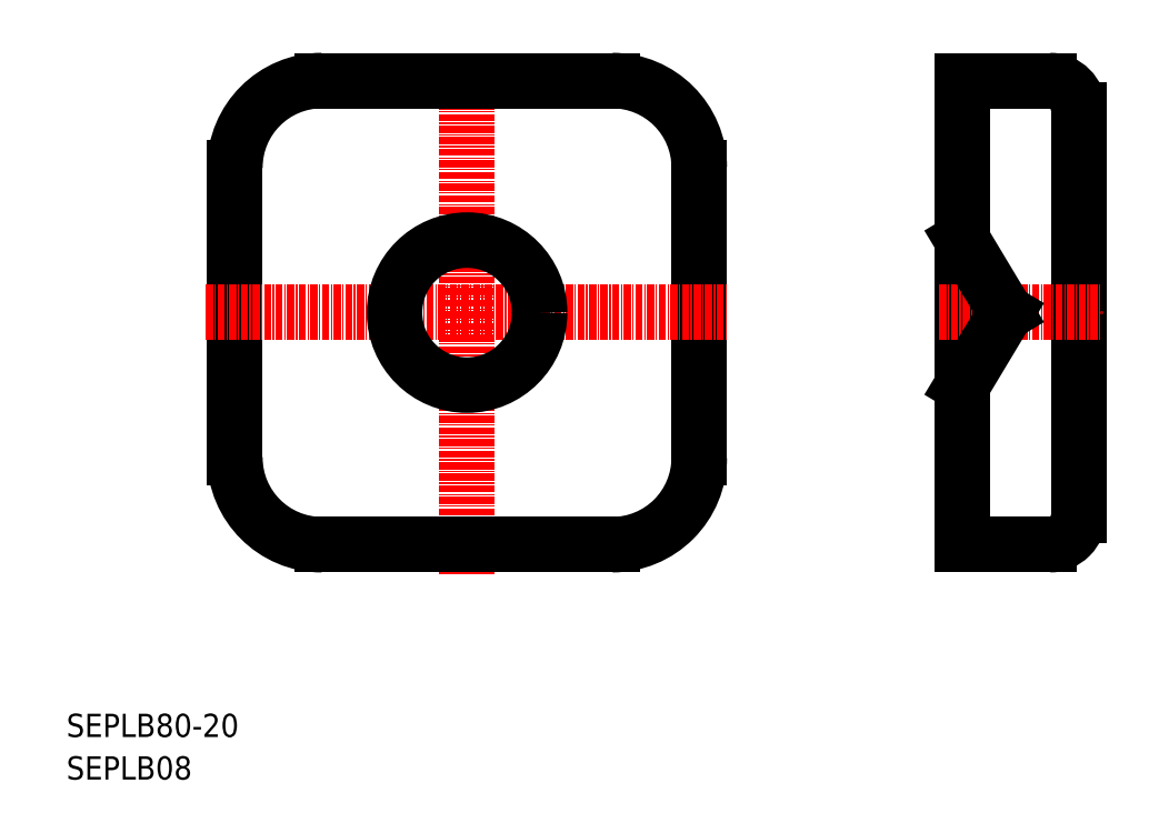
<metadata>
{"format":"dxf","ext":"dxf","renderer":"ezdxf+matplotlib","layout":"modelspace","background":"white","min_lineweight":24,"dpi":150}
</metadata>
<code>
0
SECTION
2
ENTITIES
0
LINE
8
CENTER
10
69.02
20
35.48
30
0
11
69.02
21
125.5
31
0
0
LINE
8
0
10
29.02
20
55.48
30
0
11
29.02
21
105.5
31
0
0
LINE
8
0
10
109
20
55.48
30
0
11
109
21
105.5
31
0
0
LINE
8
CENTER
10
24.02
20
80.48
30
0
11
114
21
80.48
31
0
0
LINE
8
0
10
94.02
20
40.48
30
0
11
44.02
21
40.48
31
0
0
TEXT
8
0
10
7.44e-08
20
7.336
30
0
40
4
1
SEPLB80-20
0
TEXT
8
0
10
7.44e-08
20
-6.818e-08
30
0
40
4
1
SEPLB08
0
ARC
8
0
10
44.02
20
55.48
30
0
40
15
50
180
51
270
0
CIRCLE
8
0
10
69.02
20
80.48
30
0
40
12.5
0
ARC
8
0
10
94.02
20
55.48
30
0
40
15
50
270
51
0
0
LINE
8
0
10
44.02
20
120.5
30
0
11
94.02
21
120.5
31
0
0
ARC
8
0
10
44.02
20
105.5
30
0
40
15
50
90
51
180
0
ARC
8
0
10
94.02
20
105.5
30
0
40
15
50
0
51
90
0
LINE
8
0
10
174.4
20
115.5
30
0
11
174.4
21
45.48
31
0
0
LINE
8
0
10
154.4
20
120.5
30
0
11
154.4
21
40.48
31
0
0
LINE
8
CENTER
10
150.4
20
80.48
30
0
11
178.4
21
80.48
31
0
0
LINE
8
0
10
154.4
20
40.48
30
0
11
169.4
21
40.48
31
0
0
LINE
8
0
10
154.4
20
67.98
30
0
11
161.9
21
80.48
31
0
0
LINE
8
0
10
161.9
20
80.48
30
0
11
154.4
21
92.98
31
0
0
ARC
8
0
10
169.4
20
45.48
30
0
40
5
50
270
51
1.018e-13
0
LINE
8
0
10
154.4
20
120.5
30
0
11
169.4
21
120.5
31
0
0
LINE
8
0
10
154.4
20
100.5
30
0
11
154.4
21
100.5
31
0
0
ARC
8
0
10
169.4
20
115.5
30
0
40
5
50
0
51
90
0
ENDSEC
0
EOF

</code>
